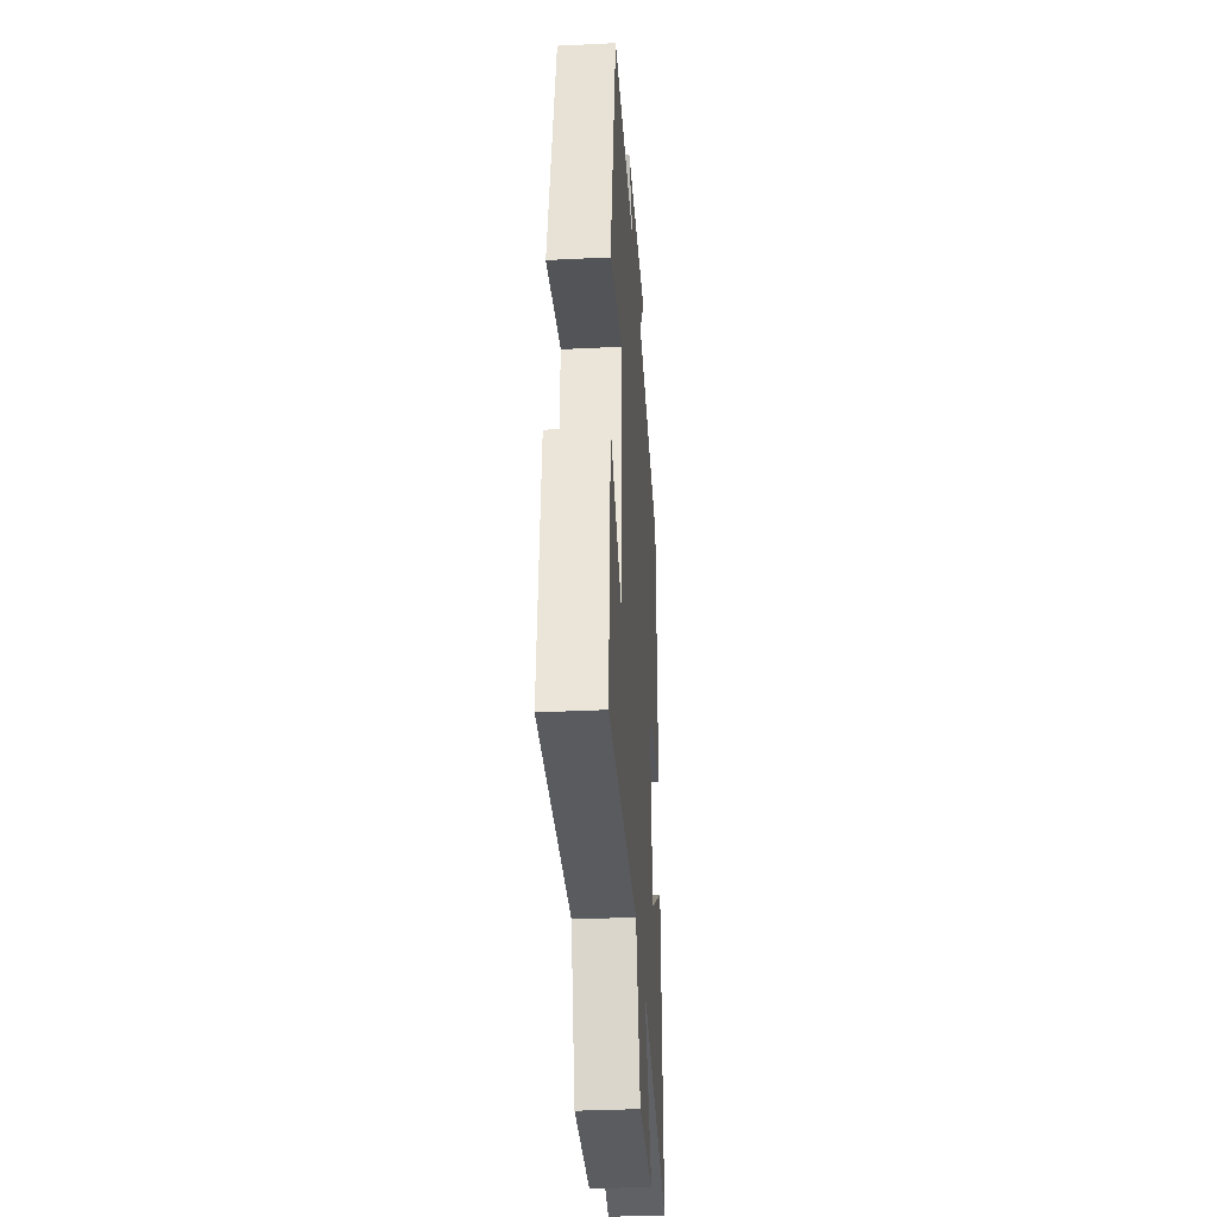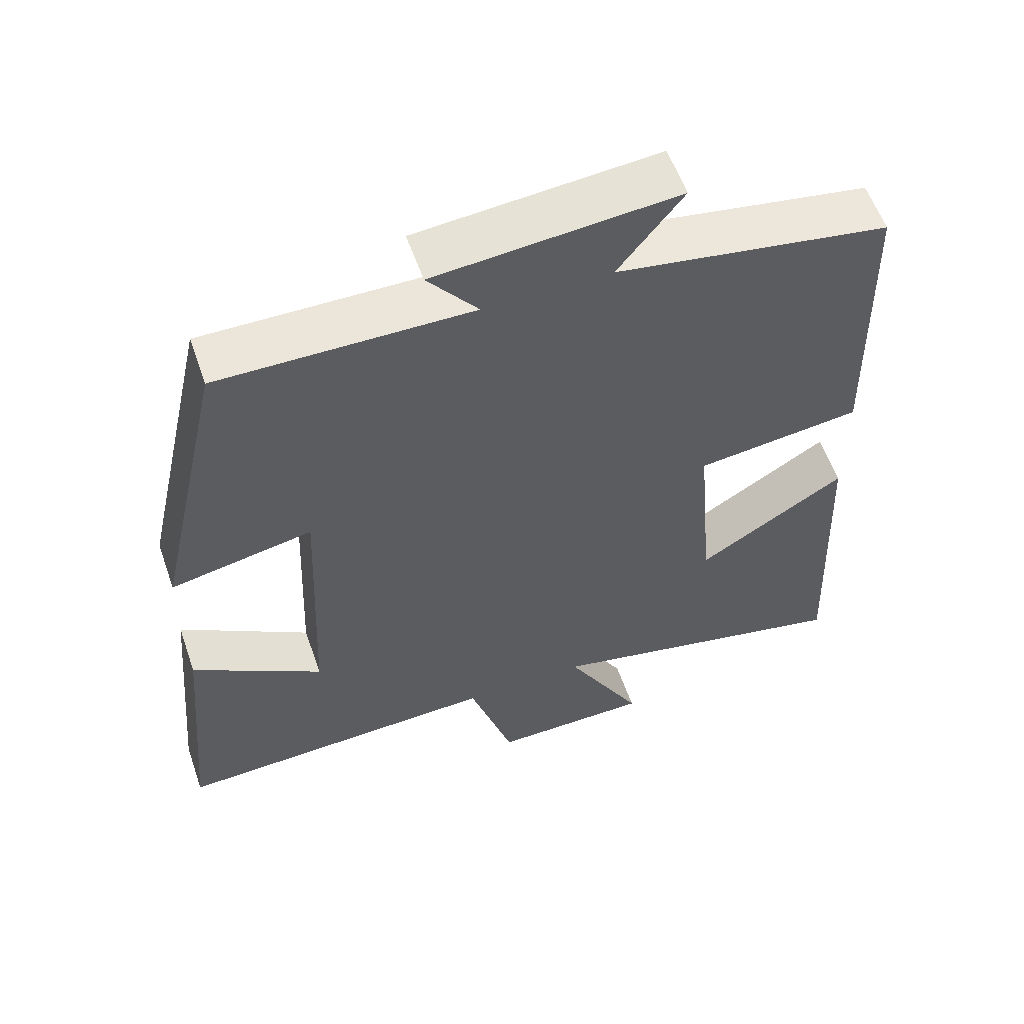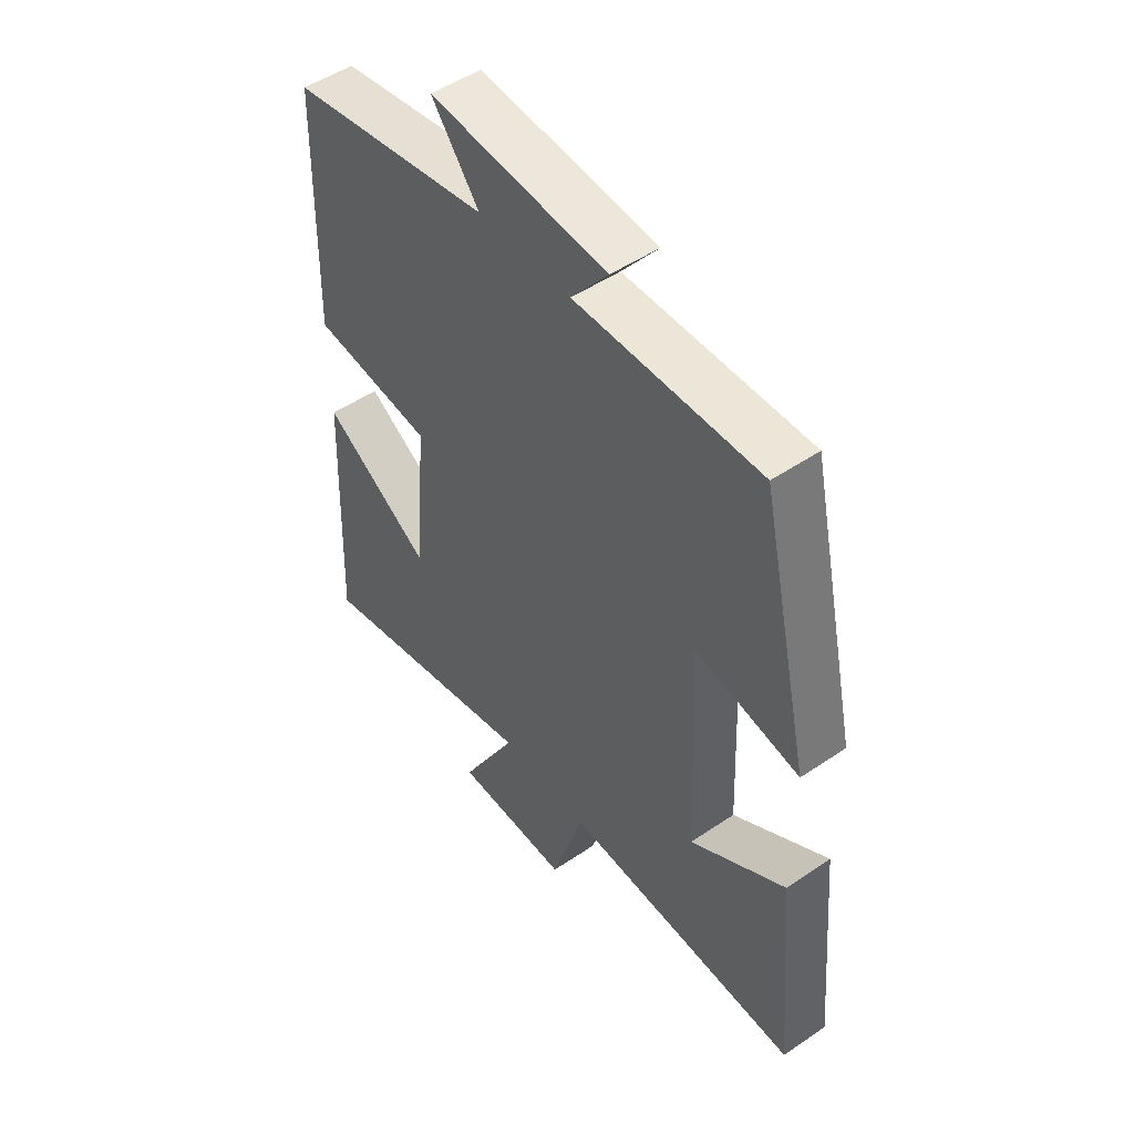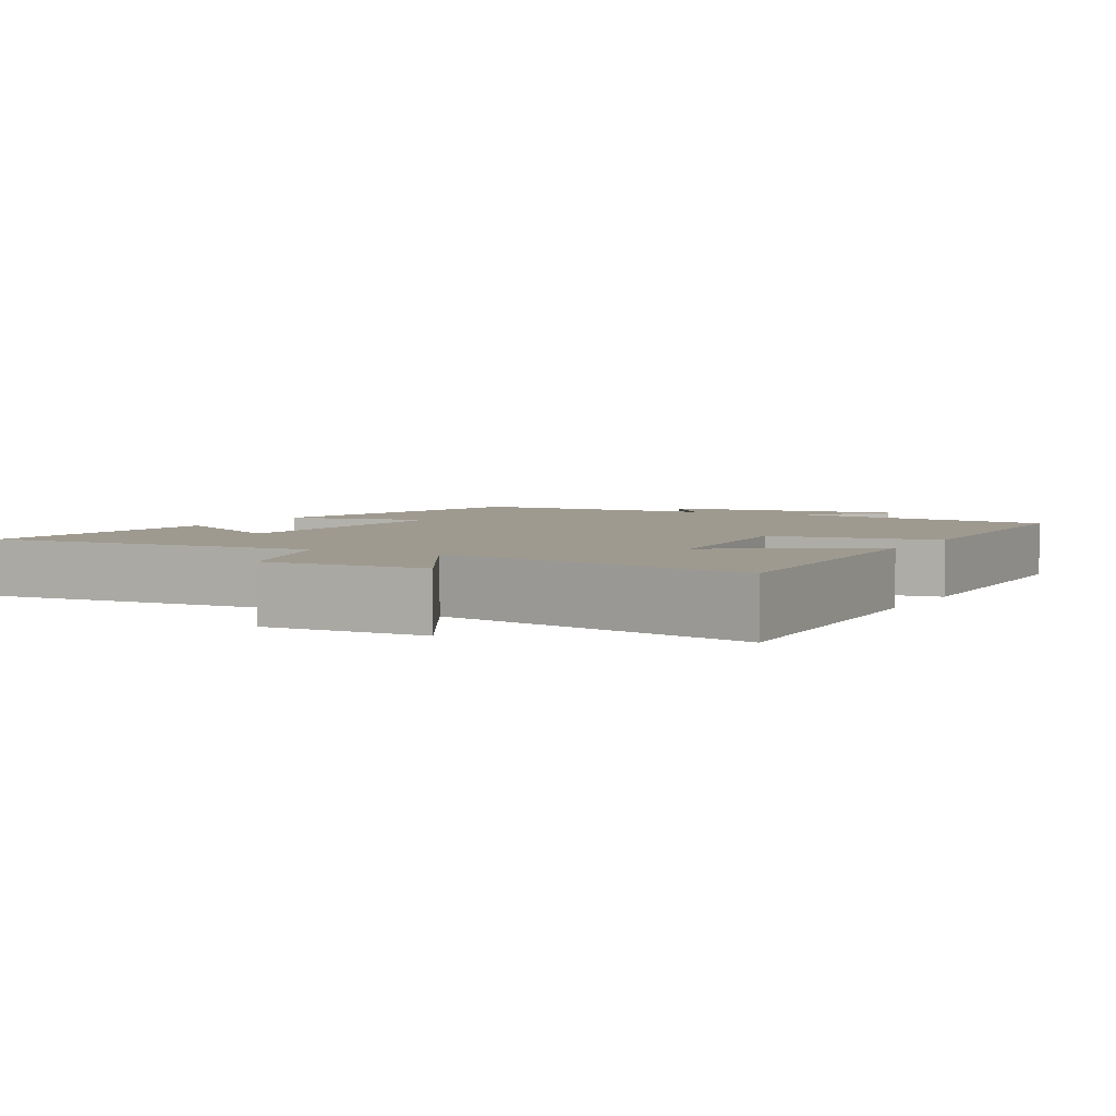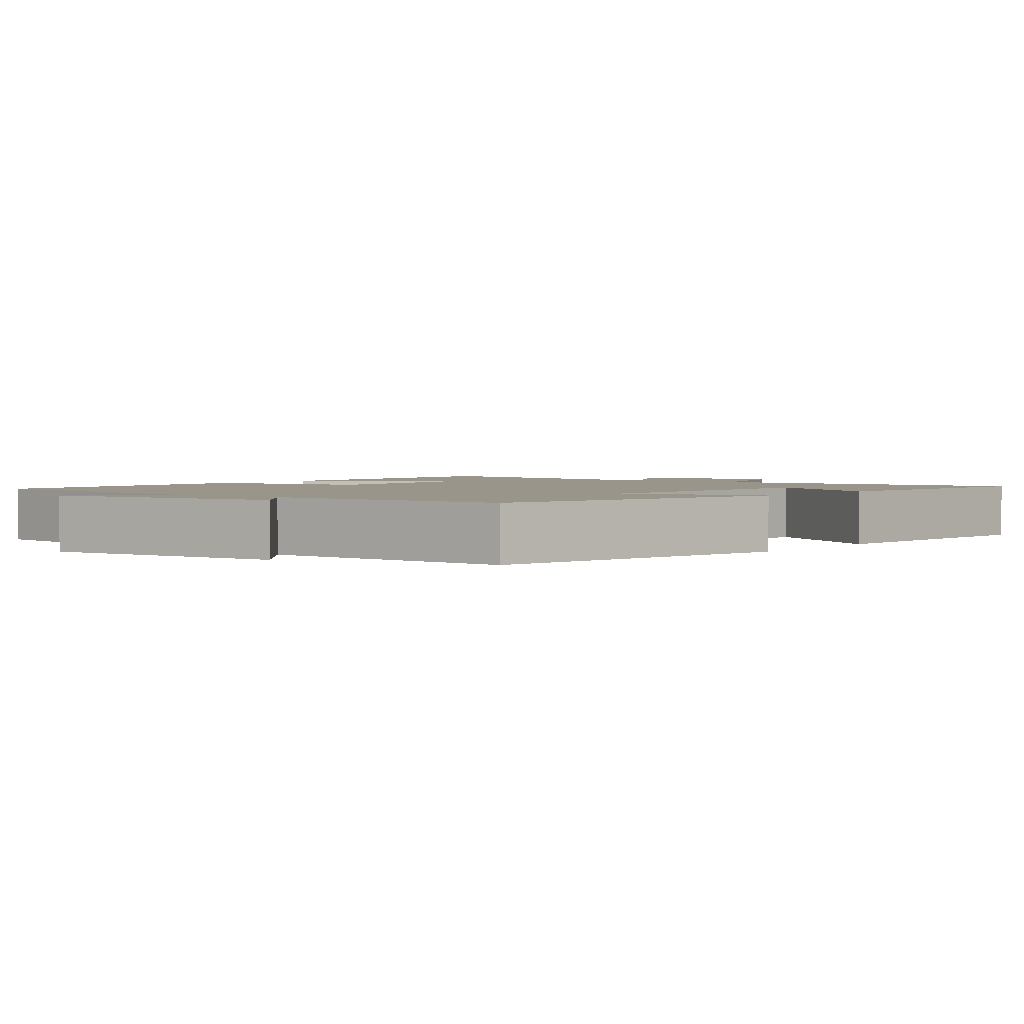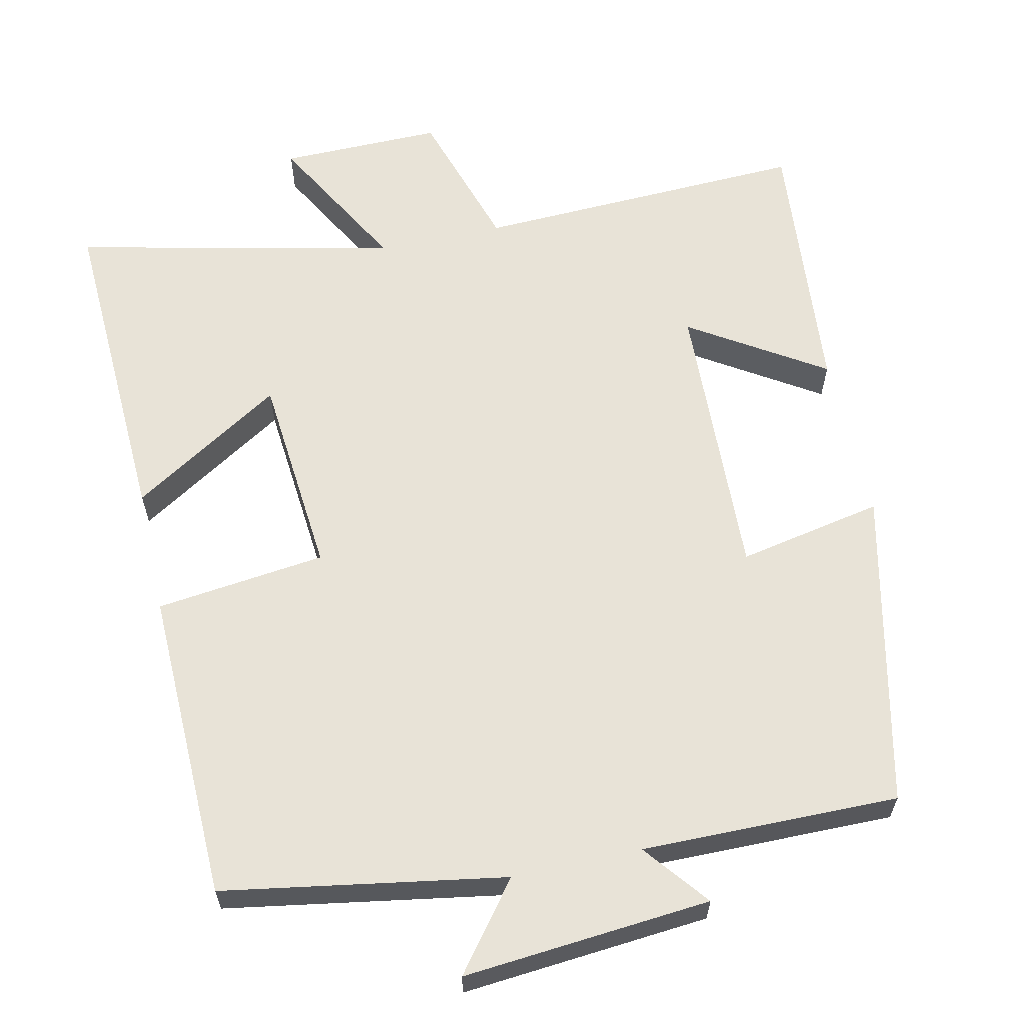
<metadata>
{"format":"obj","ext":"obj","renderer":"f3d","projection":"perspective","resolution":1024,"background":"white","views":[{"elev":-34.4,"azim":93.8,"up":"+Z"},{"elev":57.7,"azim":160.8,"up":"+Z"},{"elev":50.0,"azim":53.2,"up":"+Z"},{"elev":3.9,"azim":-152.0,"up":"+Y"},{"elev":2.1,"azim":37.3,"up":"+Y"},{"elev":61.7,"azim":-12.5,"up":"+Y"}]}
</metadata>
<code>
v -0.49 0.07 0.436
v -0.114 0.07 0.5
v -0.203 0.07 0.615
v 0.129 0.07 0.587
v 0.06 0.07 0.5
v 0.405 0.07 0.504
v 0.5 0.07 0.079
v 0.305 0.07 0.117
v 0.321 0.07 -0.267
v 0.5 0.07 -0.153
v 0.533 0.07 -0.517
v 0.085 0.07 -0.5
v 0.024 0.07 -0.696
v -0.194 0.07 -0.694
v -0.087 0.07 -0.5
v -0.519 0.07 -0.598
v -0.5 0.07 -0.157
v -0.296 0.07 -0.284
v -0.272 0.07 -0.01
v -0.5 0.07 0.017
v -0.49 0 0.436
v -0.114 0 0.5
v -0.203 0 0.615
v 0.129 0 0.587
v 0.06 0 0.5
v 0.405 0 0.504
v 0.5 0 0.079
v 0.305 0 0.117
v 0.321 0 -0.267
v 0.5 0 -0.153
v 0.533 0 -0.517
v 0.085 0 -0.5
v 0.024 0 -0.696
v -0.194 0 -0.694
v -0.087 0 -0.5
v -0.519 0 -0.598
v -0.5 0 -0.157
v -0.296 0 -0.284
v -0.272 0 -0.01
v -0.5 0 0.017
f 19 20 1 2
f 18 19 2
f 15 16 17 18
f 15 18 2
f 12 13 14 15
f 12 15 2
f 9 10 11 12
f 8 9 12 2
f 5 6 7 8
f 5 8 2 3
f 3 4 5
f 22 21 40 39
f 22 39 38
f 38 37 36 35
f 22 38 35
f 35 34 33 32
f 22 35 32
f 32 31 30 29
f 22 32 29 28
f 28 27 26 25
f 23 22 28 25
f 25 24 23
f 1 21 22 2
f 2 22 23 3
f 3 23 24 4
f 4 24 25 5
f 5 25 26 6
f 6 26 27 7
f 7 27 28 8
f 8 28 29 9
f 9 29 30 10
f 10 30 31 11
f 11 31 32 12
f 12 32 33 13
f 13 33 34 14
f 14 34 35 15
f 15 35 36 16
f 16 36 37 17
f 17 37 38 18
f 18 38 39 19
f 19 39 40 20
f 20 40 21 1

</code>
